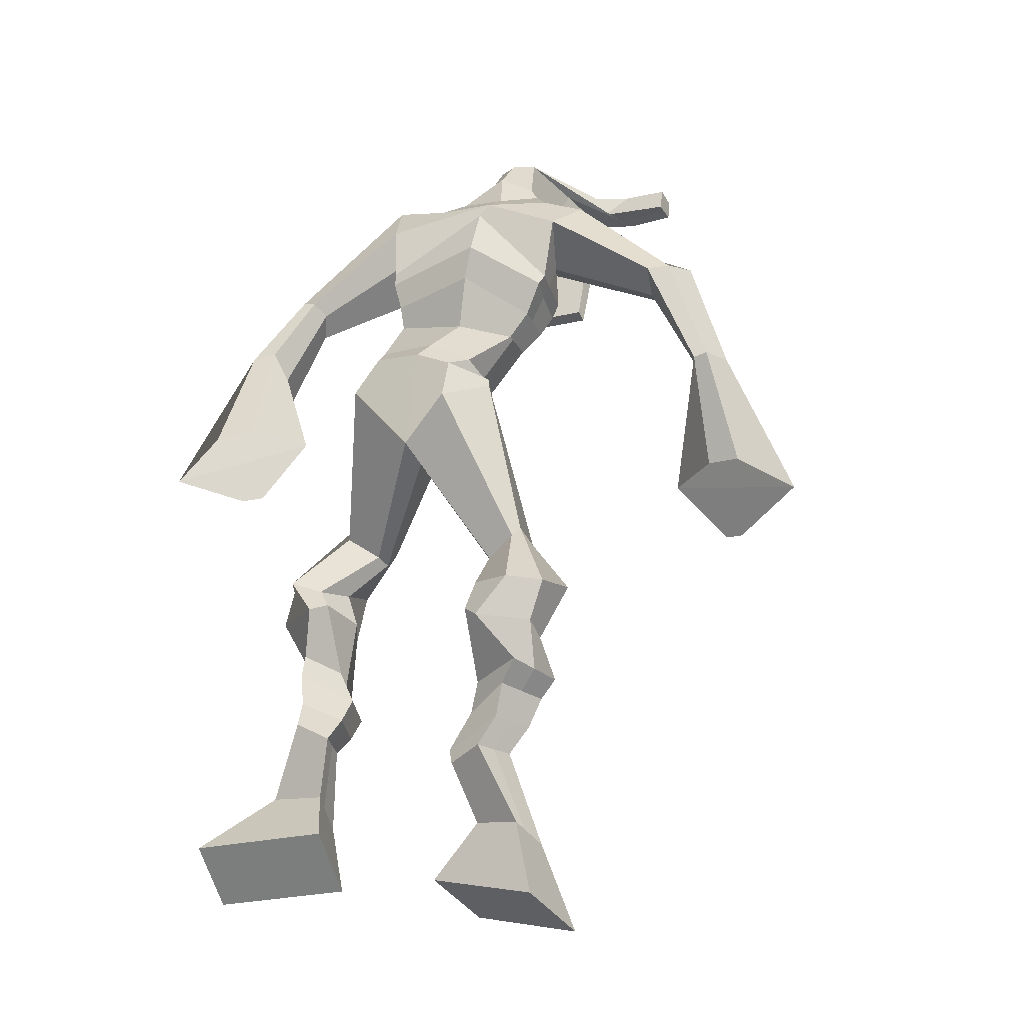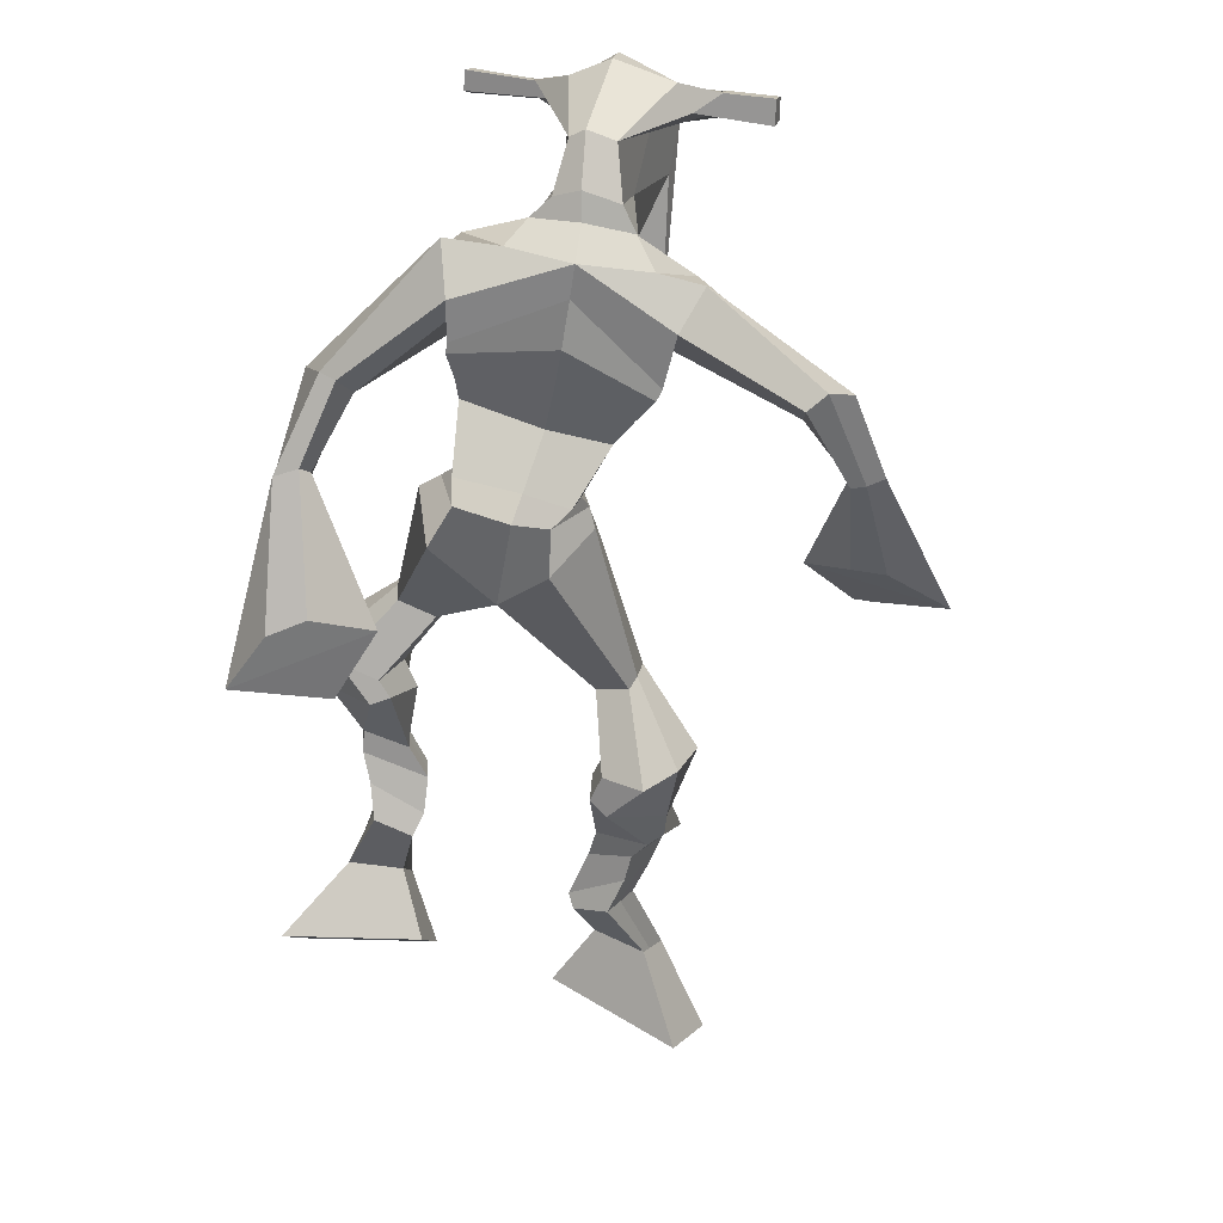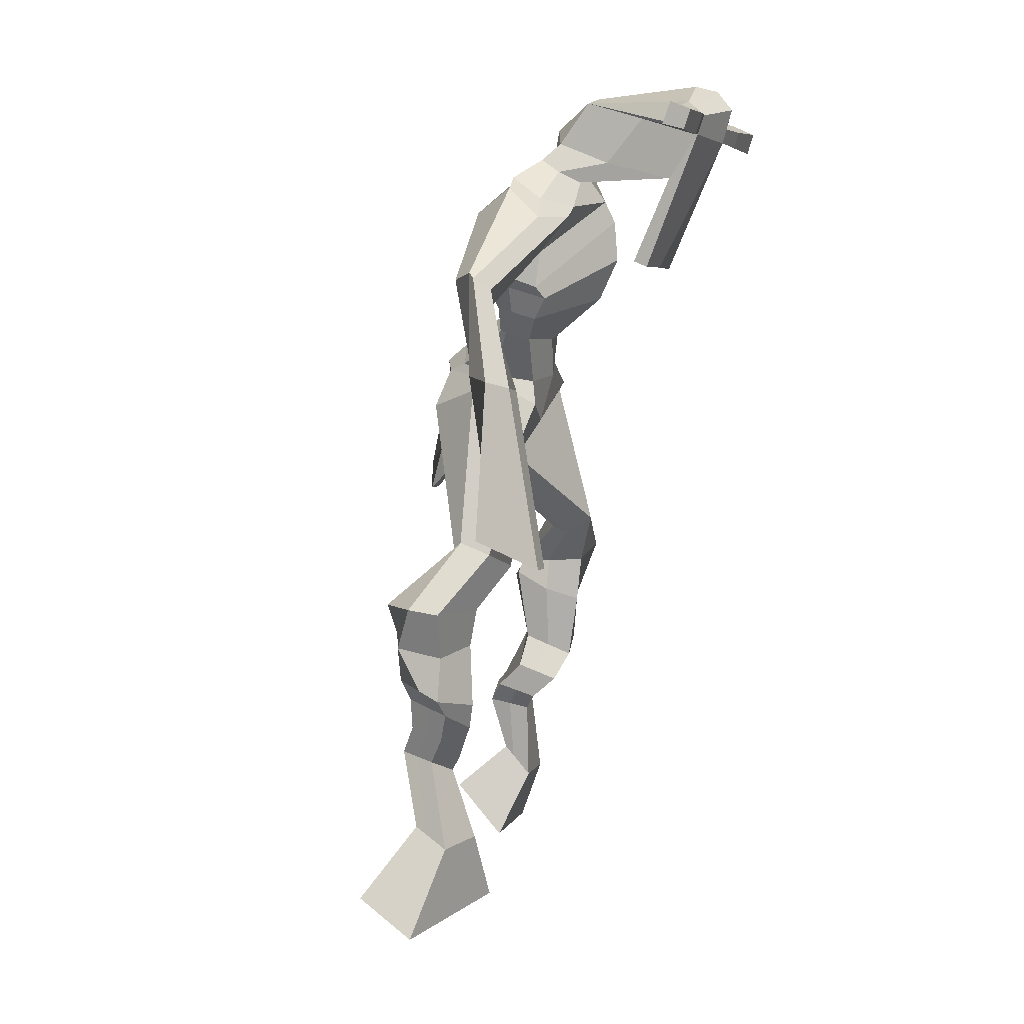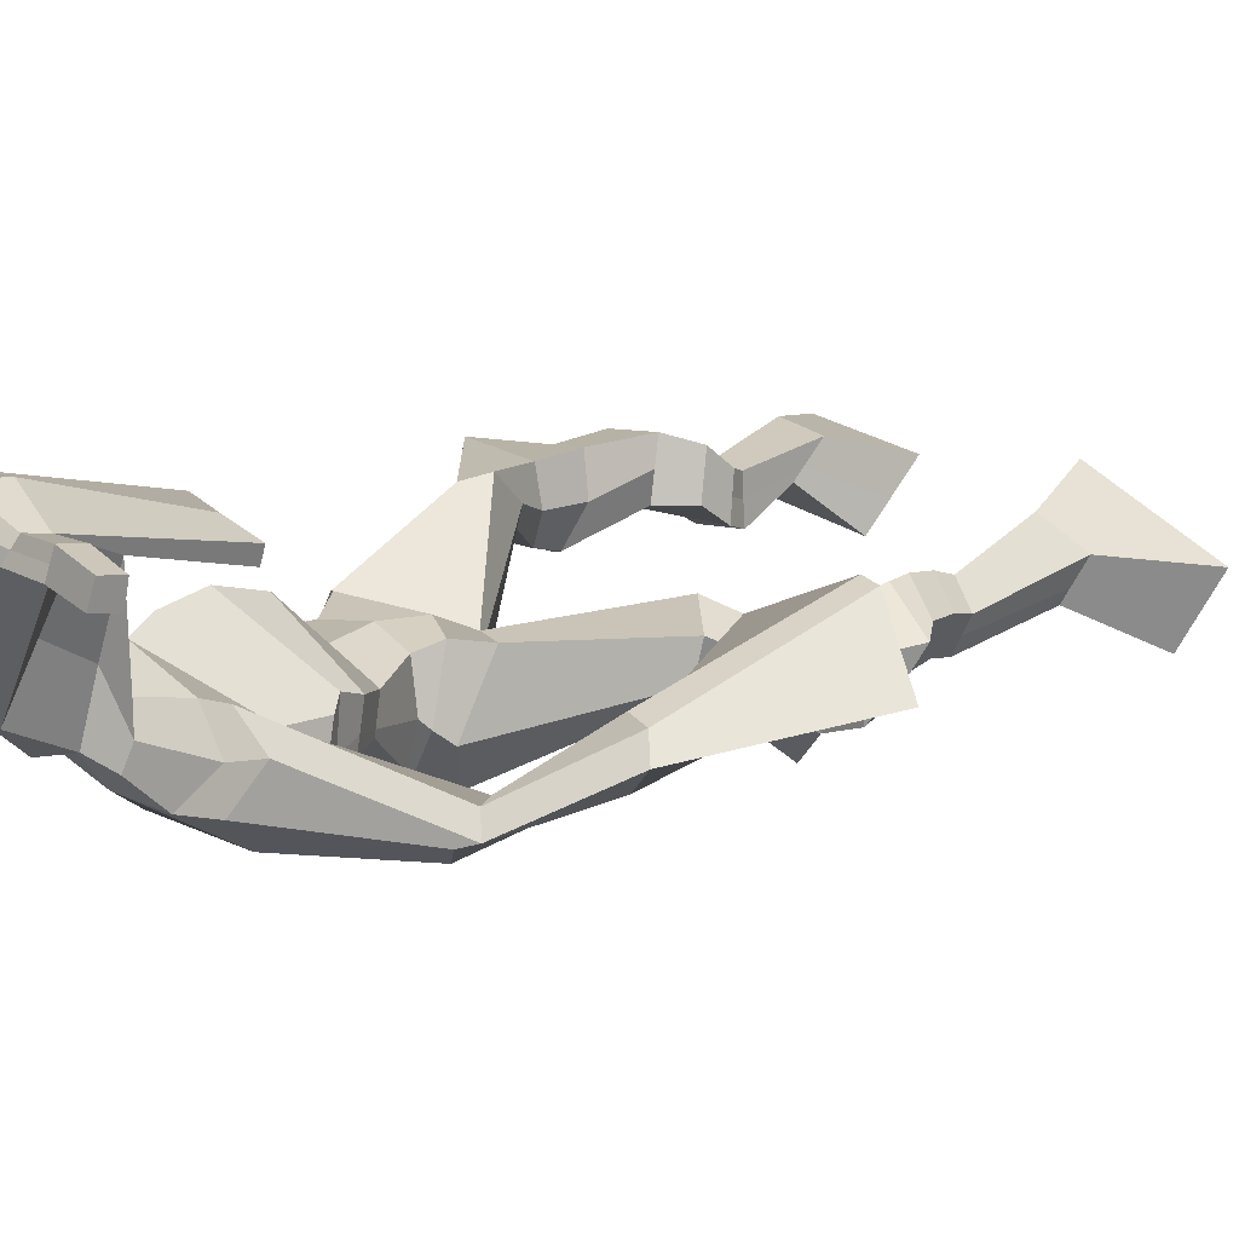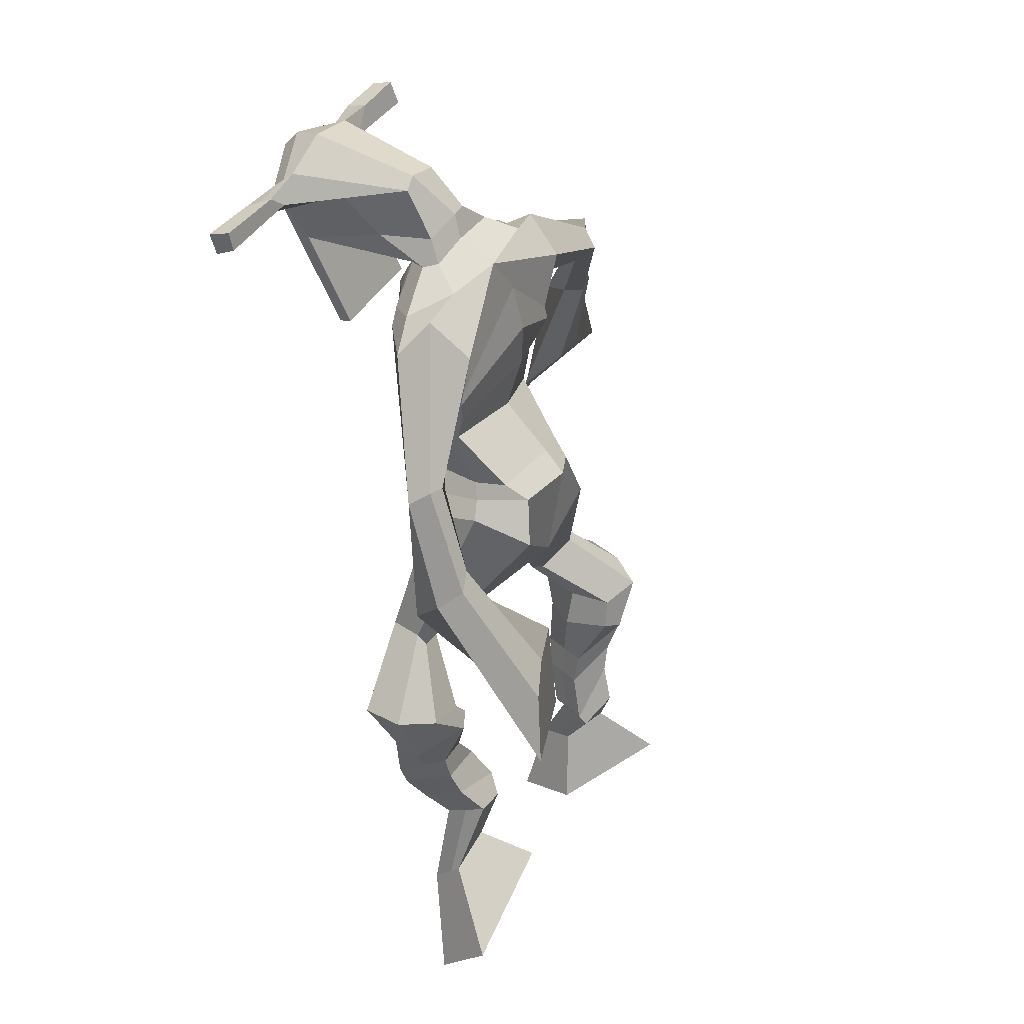
<metadata>
{"format":"obj","ext":"obj","renderer":"f3d","projection":"perspective","resolution":1024,"background":"white","views":[{"elev":-13.9,"azim":-147.8,"up":"+Y"},{"elev":40.0,"azim":-162.6,"up":"+Y"},{"elev":6.4,"azim":-67.0,"up":"+Y"},{"elev":31.8,"azim":-127.4,"up":"+Z"},{"elev":45.4,"azim":124.6,"up":"+Y"}]}
</metadata>
<code>
o monstruo
v 0.2307 -0.2669 -0.5845
v 0.2852 -0.3528 -0.6199
v 0.2207 -0.2961 -0.5287
v 0.2672 -0.4046 -0.5221
v 0.1506 -0.2703 -0.6018
v 0.08359 -0.3806 -0.6716
v 0.1404 -0.3003 -0.5456
v 0.06564 -0.4324 -0.5739
v 0.2474 -0.1796 -0.6312
v 0.2279 -0.1893 -0.5717
v 0.1924 -0.1568 -0.6439
v 0.1729 -0.1659 -0.5845
v 0.2569 -0.1589 -0.6225
v 0.2375 -0.1682 -0.5631
v 0.175 -0.1114 -0.6196
v 0.1547 -0.1239 -0.5586
v 0.2352 -0.0996 -0.596
v 0.2149 -0.1121 -0.5349
v 0.1652 -0.06238 -0.6182
v 0.1406 -0.07951 -0.5444
v 0.2238 -0.05331 -0.5959
v 0.1992 -0.07044 -0.5221
v 0.1409 -0.02687 -0.6236
v 0.1147 -0.0519 -0.5463
v 0.2176 0.05391 -0.6422
v 0.2029 0.02749 -0.5277
v 0.1908 0.04072 -0.6542
v 0.1381 0.01464 -0.5513
v 0.2027 0.09434 -0.6354
v 0.2025 0.08762 -0.5161
v 0.1408 0.09633 -0.647
v 0.09623 0.09188 -0.5369
v 0.2432 0.1565 -0.5334
v 0.2268 0.1587 -0.4653
v 0.1906 0.1846 -0.5503
v 0.1899 0.1795 -0.4881
v 0.3524 0.3438 -0.6144
v 0.363 0.3261 -0.5127
v 0.2764 0.4128 -0.6224
v 0.2633 0.374 -0.4587
v 0.5199 -0.2132 -0.6
v 0.4681 -0.2782 -0.6686
v 0.5243 -0.2603 -0.5581
v 0.4763 -0.362 -0.5946
v 0.6012 -0.2135 -0.6112
v 0.6734 -0.2945 -0.7098
v 0.6059 -0.2617 -0.5686
v 0.6816 -0.3783 -0.6358
v 0.4946 -0.123 -0.6164
v 0.5191 -0.1384 -0.5586
v 0.5482 -0.09768 -0.6255
v 0.5692 -0.1192 -0.5711
v 0.4828 -0.09249 -0.5959
v 0.5043 -0.1142 -0.5408
v 0.5642 -0.05867 -0.5931
v 0.5869 -0.0837 -0.537
v 0.4885 -0.05575 -0.5599
v 0.5112 -0.08078 -0.5037
v 0.5764 -0.01047 -0.5824
v 0.6055 -0.04248 -0.5155
v 0.5163 -0.007921 -0.5559
v 0.5439 -0.04016 -0.4885
v 0.5768 0.02246 -0.5728
v 0.6061 -0.01821 -0.5038
v 0.5289 0.103 -0.5794
v 0.5451 0.05996 -0.4741
v 0.5543 0.09592 -0.5944
v 0.6095 0.05355 -0.5011
v 0.5464 0.1274 -0.5753
v 0.5346 0.1322 -0.4622
v 0.6035 0.1472 -0.5784
v 0.6422 0.146 -0.4747
v 0.4879 0.1939 -0.4957
v 0.4967 0.2108 -0.4305
v 0.5362 0.2261 -0.5132
v 0.5319 0.2336 -0.4507
v 0.4369 0.4354 -0.6372
v 0.4673 0.4325 -0.4774
v 0.2876 0.789 -0.4701
v 0.3141 0.7442 -0.3379
v 0.1497 0.7238 -0.4882
v 0.1941 0.6635 -0.4024
v 0.4354 0.7467 -0.5331
v 0.4325 0.662 -0.435
v 0.1908 0.7801 -0.4463
v 0.2114 0.734 -0.3526
v 0.1311 0.7611 -0.4274
v 0.1805 0.7175 -0.3494
v -0.008566 0.6199 -0.4558
v -0.01158 0.5773 -0.3996
v -0.02986 0.6308 -0.4237
v -0.03534 0.6058 -0.3865
v -0.06232 0.4748 -0.4035
v -0.0504 0.4591 -0.3395
v -0.08282 0.4808 -0.4003
v -0.08724 0.4644 -0.3355
v -0.06362 0.3079 -0.3614
v -0.05737 0.2005 -0.292
v -0.1134 0.3088 -0.3593
v -0.0843 0.2009 -0.291
v 0.3816 0.7957 -0.4677
v 0.4042 0.7477 -0.3825
v 0.4578 0.8033 -0.4827
v 0.4418 0.7481 -0.4031
v 0.5702 0.6304 -0.5804
v 0.5747 0.5821 -0.5414
v 0.5936 0.6368 -0.577
v 0.6054 0.6095 -0.5476
v 0.6027 0.5291 -0.6428
v 0.6227 0.4584 -0.5722
v 0.6336 0.5206 -0.6582
v 0.6522 0.4473 -0.5902
v 0.5629 0.368 -0.744
v 0.5319 0.2471 -0.7504
v 0.6113 0.3504 -0.7714
v 0.5683 0.2461 -0.7548
v 0.3262 0.9223 -0.1916
v 0.3293 0.8844 -0.133
v 0.2445 0.8931 -0.1761
v 0.2456 0.871 -0.1515
v 0.3858 0.8891 -0.1919
v 0.3919 0.8591 -0.1608
v 0.3857 0.7849 -0.2121
v 0.3204 0.7907 -0.2059
v 0.2449 0.7768 -0.2069
v 0.2507 0.8339 -0.3905
v 0.3401 0.8354 -0.4002
v 0.2977 0.8578 -0.4115
v 0.3917 0.8379 -0.1673
v 0.2436 0.8425 -0.1612
v 0.3322 0.8956 -0.3553
v 0.3116 0.9067 -0.3497
v 0.3238 0.8327 -0.146
v 0.2699 0.8973 -0.3508
v 0.1166 0.8834 -0.1625
v 0.1183 0.8708 -0.1321
v 0.1163 0.8417 -0.1413
v 0.1142 0.8503 -0.1741
v 0.529 0.875 -0.1927
v 0.531 0.8591 -0.1575
v 0.5306 0.8281 -0.167
v 0.529 0.8469 -0.198
v 0.2334 0.5383 -0.4866
v 0.3157 0.5638 -0.5139
v 0.4336 0.5831 -0.5084
v 0.4395 0.5696 -0.4648
v 0.3303 0.5227 -0.4359
v 0.2391 0.5257 -0.4392
v 0.2059 0.576 -0.4784
v 0.445 0.5954 -0.4549
v 0.2149 0.5583 -0.4199
v 0.2974 0.6415 -0.5266
v 0.4343 0.6178 -0.5164
v 0.3197 0.589 -0.3489
v 0.4486 0.8329 -0.1654
v 0.4489 0.8576 -0.1579
v 0.4326 0.872 -0.1886
v 0.4138 0.8534 -0.1959
v 0.1855 0.8834 -0.1683
v 0.1875 0.8698 -0.1353
v 0.1852 0.8382 -0.1454
v 0.2216 0.8554 -0.1815
v 0.315 0.6395 -0.2453
v 0.3086 0.648 -0.2651
v 0.2343 0.649 -0.2603
v 0.3744 0.6459 -0.2699
v 0.3731 0.6373 -0.2497
v 0.2371 0.6402 -0.2402
v 0.3026 0.7846 -0.3646
v 0.2259 0.8082 -0.412
v 0.3465 0.7852 -0.3697
v 0.258 0.7734 -0.3597
v 0.3613 0.8175 -0.4281
v 0.2956 0.8159 -0.4181
v 0.1756 0.6204 -0.4902
v 0.4395 0.6272 -0.4494
v 0.2051 0.5909 -0.3988
v 0.2889 0.6957 -0.5227
v 0.4433 0.6589 -0.5223
v 0.3201 0.6513 -0.319
v 0.1702 0.6341 -0.4811
v 0.4197 0.631 -0.4104
v 0.1878 0.6091 -0.4076
v 0.2842 0.7579 -0.502
v 0.4402 0.6769 -0.5233
v 0.3189 0.7117 -0.3236
v 0.3222 0.5122 -0.587
v 0.4191 0.5139 -0.582
v 0.3417 0.4638 -0.4392
v 0.2641 0.4832 -0.5635
v 0.415 0.4819 -0.466
v 0.2935 0.4553 -0.4546
v 0.07524 -0.4047 -0.6262
v 0.2273 -0.2764 -0.5661
v 0.1472 -0.2803 -0.5832
v 0.2769 -0.3769 -0.5744
v 0.2373 -0.1842 -0.6013
v 0.1823 -0.1613 -0.614
v 0.2471 -0.1635 -0.5927
v 0.1648 -0.1177 -0.5891
v 0.2251 -0.1058 -0.5654
v 0.1529 -0.07094 -0.5813
v 0.2115 -0.06187 -0.559
v 0.1278 -0.03939 -0.5849
v 0.2346 0.03934 -0.5777
v 0.1158 0.03057 -0.6167
v 0.2142 0.09072 -0.5745
v 0.1077 0.09528 -0.5939
v 0.2435 0.1427 -0.5117
v 0.1835 0.1978 -0.5359
v 0.3571 0.3367 -0.5552
v 0.2408 0.4405 -0.5393
v 0.6772 -0.3334 -0.6754
v 0.5216 -0.2285 -0.5861
v 0.6028 -0.2294 -0.5971
v 0.4719 -0.3171 -0.6342
v 0.5072 -0.1305 -0.5872
v 0.5591 -0.1086 -0.5978
v 0.4937 -0.1033 -0.5683
v 0.5755 -0.07119 -0.565
v 0.4999 -0.06827 -0.5318
v 0.5909 -0.02648 -0.549
v 0.5301 -0.02404 -0.5222
v 0.5914 0.002126 -0.5383
v 0.5127 0.07836 -0.5195
v 0.6306 0.08178 -0.56
v 0.5289 0.1269 -0.5212
v 0.6362 0.143 -0.5304
v 0.4853 0.1839 -0.4726
v 0.54 0.2429 -0.5005
v 0.4729 0.4745 -0.5639
v 0.1774 0.6621 -0.4318
v 0.4297 0.7101 -0.492
v 0.1532 0.7451 -0.3852
v 0.1242 0.7163 -0.3771
v 0.000735 0.5853 -0.4251
v -0.05979 0.6223 -0.4041
v -0.05303 0.4656 -0.3721
v -0.1019 0.4733 -0.3666
v 0.007305 0.2823 -0.3349
v -0.2001 0.2548 -0.3387
v 0.448 0.7847 -0.4349
v 0.4888 0.7486 -0.4475
v 0.5514 0.6089 -0.5704
v 0.6202 0.6274 -0.5593
v 0.6053 0.4953 -0.6036
v 0.651 0.4849 -0.6265
v 0.4838 0.3378 -0.7037
v 0.6577 0.2791 -0.8078
v 0.3284 0.9133 -0.1565
v 0.2451 0.882 -0.1638
v 0.3888 0.8741 -0.1763
v 0.353 0.8154 -0.3181
v 0.2594 0.8032 -0.3147
v 0.3632 0.8667 -0.2614
v 0.2555 0.87 -0.256
v 0.1174 0.8771 -0.1473
v 0.1152 0.846 -0.1577
v 0.53 0.867 -0.1751
v 0.5298 0.8375 -0.1825
v 0.4357 0.5766 -0.4899
v 0.2342 0.536 -0.4776
v 0.4387 0.6084 -0.4912
v 0.2092 0.5695 -0.4572
v 0.4312 0.8431 -0.1807
v 0.4408 0.8648 -0.1733
v 0.2034 0.8468 -0.1635
v 0.1865 0.8766 -0.1518
v 0.2317 0.7893 -0.3859
v 0.3643 0.8016 -0.4017
v 0.4402 0.6474 -0.4959
v 0.1889 0.6082 -0.4538
v 0.4399 0.6676 -0.5011
v 0.1778 0.6257 -0.4538
v 0.2683 0.4656 -0.5125
v 0.4264 0.4986 -0.5325
v 0.3262 0.4865 -0.6209
v 0.4079 0.4927 -0.6143
v 0.3543 0.3884 -0.466
v 0.2815 0.4719 -0.597
v 0.4381 0.4477 -0.4579
v 0.285 0.4187 -0.4477
v 0.4471 0.4883 -0.5495
v 0.2544 0.4594 -0.5206
f 1 5 11 9
f 4 3 7 8
f 193 195 5 6
f 193 196 4 8
f 196 194 3 4
f 6 5 1 2
f 198 12 16 200
f 7 3 10 12
f 195 7 12 198
f 194 1 9 197
f 200 16 20 202
f 12 10 14 16
f 9 11 15 13
f 197 9 13 199
f 20 18 22 24
f 16 14 18 20
f 13 15 19 17
f 199 13 17 201
f 21 23 27 25
f 17 19 23 21
f 201 17 21 203
f 202 20 24 204
f 206 28 32 208
f 203 21 25 205
f 204 24 28 206
f 24 22 26 28
f 29 31 35 33
f 28 26 30 32
f 25 27 31 29
f 205 25 29 207
f 209 33 37 211
f 207 29 33 209
f 208 32 36 210
f 32 30 34 36
f 185 184 79 83
f 210 36 40 212
f 36 34 38 40
f 33 35 39 37
f 41 49 51 45
f 44 48 47 43
f 213 46 45 215
f 213 48 44 216
f 216 44 43 214
f 46 42 41 45
f 218 220 56 52
f 47 52 50 43
f 215 218 52 47
f 214 217 49 41
f 220 222 60 56
f 52 56 54 50
f 49 53 55 51
f 217 219 53 49
f 60 64 62 58
f 56 60 58 54
f 53 57 59 55
f 219 221 57 53
f 61 65 67 63
f 57 61 63 59
f 221 223 61 57
f 222 224 64 60
f 226 228 72 68
f 223 225 65 61
f 224 226 68 64
f 64 68 66 62
f 69 73 75 71
f 68 72 70 66
f 65 69 71 67
f 225 227 69 65
f 229 211 37 73
f 227 229 73 69
f 228 230 76 72
f 72 76 74 70
f 184 181 81 79
f 230 231 78 76
f 76 78 38 74
f 73 37 77 75
f 268 159 135 257
f 133 129 122 118
f 186 182 84 80
f 274 183 82 232
f 273 185 83 233
f 183 186 80 82
f 234 235 88 86
f 82 88 92 90
f 82 80 86 88
f 79 81 87 85
f 90 92 96 94
f 235 87 91 237
f 232 82 90 236
f 87 81 89 91
f 95 93 97 99
f 236 90 94 238
f 91 89 93 95
f 237 91 95 239
f 240 98 100 241
f 239 95 99 241
f 94 96 100 98
f 238 94 98 240
f 242 102 104 243
f 83 79 101 103
f 80 84 104 102
f 104 84 106 108
f 108 106 110 112
f 83 103 107 105
f 233 83 105 244
f 243 104 108 245
f 109 111 115 113
f 245 108 112 247
f 105 107 111 109
f 244 105 109 246
f 248 113 115 249
f 246 109 113 248
f 112 110 114 116
f 247 112 116 249
f 250 117 119 251
f 250 118 122 252
f 156 155 141 140
f 131 132 117 121
f 132 134 119 117
f 130 133 118 120
f 172 169 124 125
f 174 170 126 128
f 173 174 128 127
f 270 173 127 253
f 169 171 123 124
f 269 172 125 254
f 129 133 163 167
f 128 126 134 132
f 127 128 132 131
f 253 127 131 255
f 130 125 165 168
f 254 125 130 256
f 258 137 136 257
f 161 160 136 137
f 267 161 137 258
f 159 162 138 135
f 260 142 139 259
f 158 157 139 142
f 266 156 140 259
f 265 158 142 260
f 192 189 147 148
f 276 188 145 261
f 275 192 148 262
f 189 191 146 147
f 187 190 143 144
f 188 187 144 145
f 148 147 154 151
f 261 145 153 263
f 262 148 151 264
f 147 146 150 154
f 144 143 149 152
f 145 144 152 153
f 255 131 158 265
f 252 122 156 266
f 131 121 157 158
f 122 129 155 156
f 119 134 162 159
f 256 130 161 267
f 130 120 160 161
f 251 119 159 268
f 165 164 163 168
f 164 166 167 163
f 133 130 168 163
f 123 129 167 166
f 124 123 166 164
f 125 124 164 165
f 234 86 172 269
f 80 102 171 169
f 242 101 173 270
f 101 79 174 173
f 79 85 170 174
f 86 80 169 172
f 151 154 180 177
f 263 153 179 271
f 264 151 177 272
f 154 150 176 180
f 152 149 175 178
f 153 152 178 179
f 177 180 186 183
f 271 179 185 273
f 272 177 183 274
f 180 176 182 186
f 178 175 181 184
f 179 178 184 185
f 278 277 187 188
f 277 280 190 187
f 279 281 191 189
f 284 282 192 275
f 283 278 188 276
f 282 279 189 192
f 281 283 276 191
f 280 284 275 190
f 175 272 274 181
f 176 271 273 182
f 149 264 272 175
f 150 263 271 176
f 102 242 270 171
f 85 234 269 170
f 120 251 268 160
f 134 256 267 162
f 121 252 266 157
f 129 255 265 155
f 143 262 264 149
f 146 261 263 150
f 190 275 262 143
f 191 276 261 146
f 155 265 260 141
f 157 266 259 139
f 141 260 259 140
f 162 267 258 138
f 138 258 257 135
f 126 254 256 134
f 123 253 255 129
f 170 269 254 126
f 171 270 253 123
f 117 250 252 121
f 118 250 251 120
f 111 247 249 115
f 110 246 248 114
f 114 248 249 116
f 106 244 246 110
f 107 245 247 111
f 103 243 245 107
f 84 233 244 106
f 101 242 243 103
f 93 238 240 97
f 96 239 241 100
f 97 240 241 99
f 92 237 239 96
f 89 236 238 93
f 81 232 236 89
f 88 235 237 92
f 85 87 235 234
f 182 273 233 84
f 181 274 232 81
f 160 268 257 136
f 75 77 231 230
f 71 75 230 228
f 70 74 229 227
f 74 38 211 229
f 66 70 227 225
f 63 67 226 224
f 62 66 225 223
f 67 71 228 226
f 59 63 224 222
f 58 62 223 221
f 54 58 221 219
f 50 54 219 217
f 55 59 222 220
f 43 50 217 214
f 45 51 218 215
f 51 55 220 218
f 42 216 214 41
f 46 213 216 42
f 48 213 215 47
f 35 210 212 39
f 31 208 210 35
f 30 207 209 34
f 34 209 211 38
f 26 205 207 30
f 23 204 206 27
f 22 203 205 26
f 27 206 208 31
f 19 202 204 23
f 18 201 203 22
f 14 199 201 18
f 10 197 199 14
f 15 200 202 19
f 3 194 197 10
f 5 195 198 11
f 11 198 200 15
f 2 1 194 196
f 6 2 196 193
f 8 7 195 193
f 39 212 284 280
f 78 231 283 281
f 40 38 279 282
f 231 77 278 283
f 212 40 282 284
f 38 78 281 279
f 37 39 280 277
f 77 37 277 278

</code>
